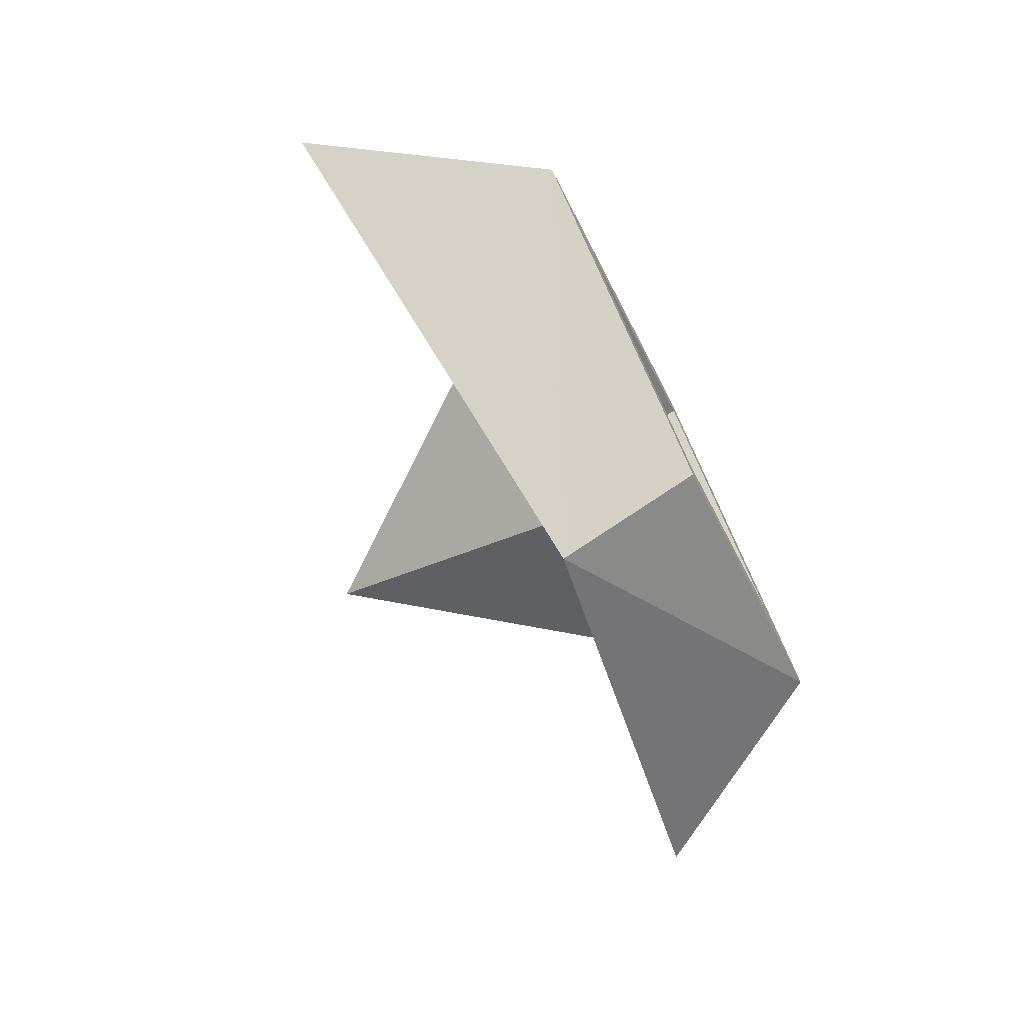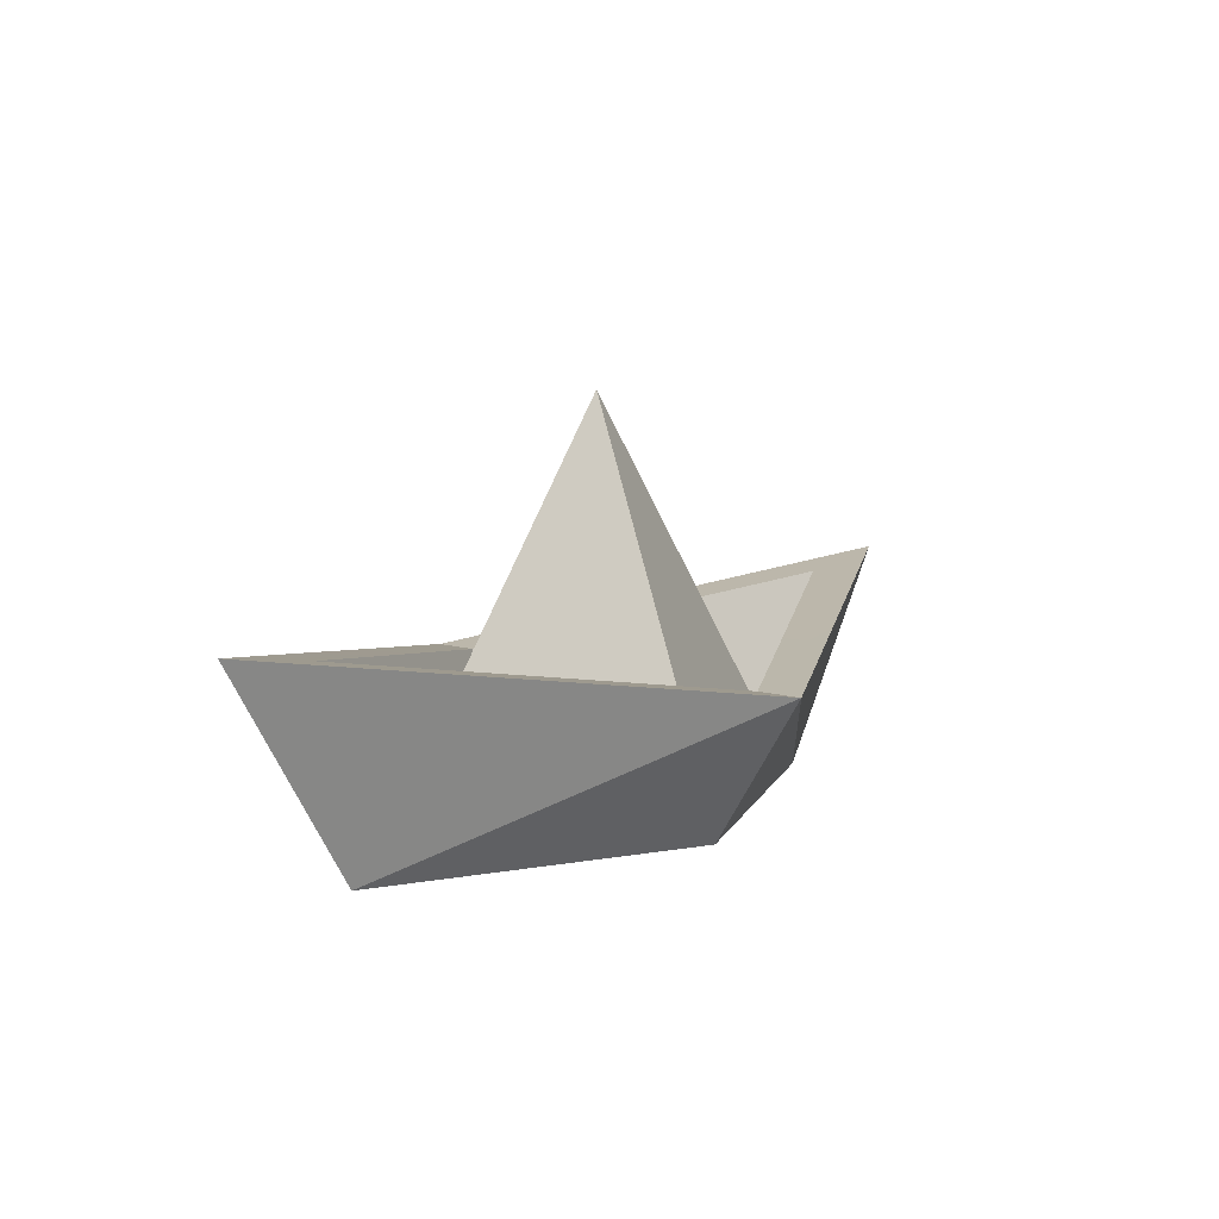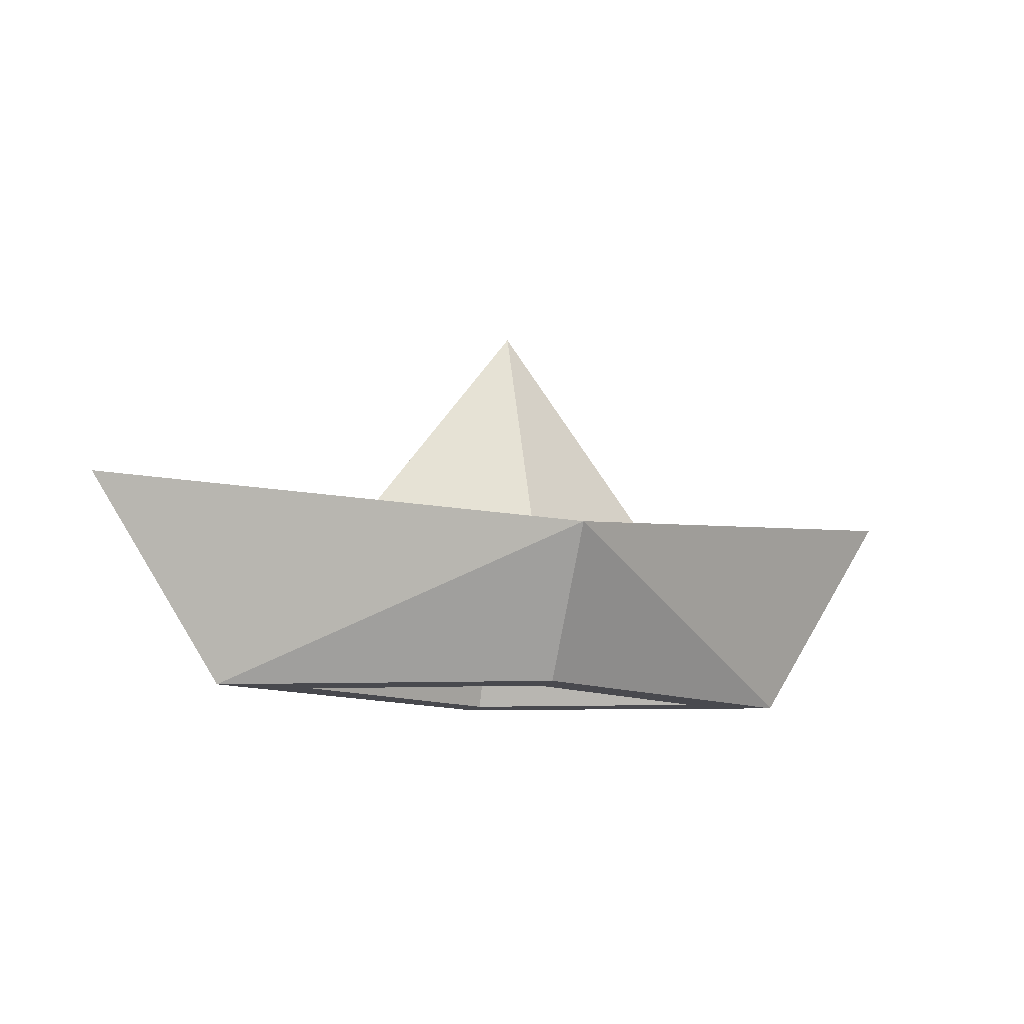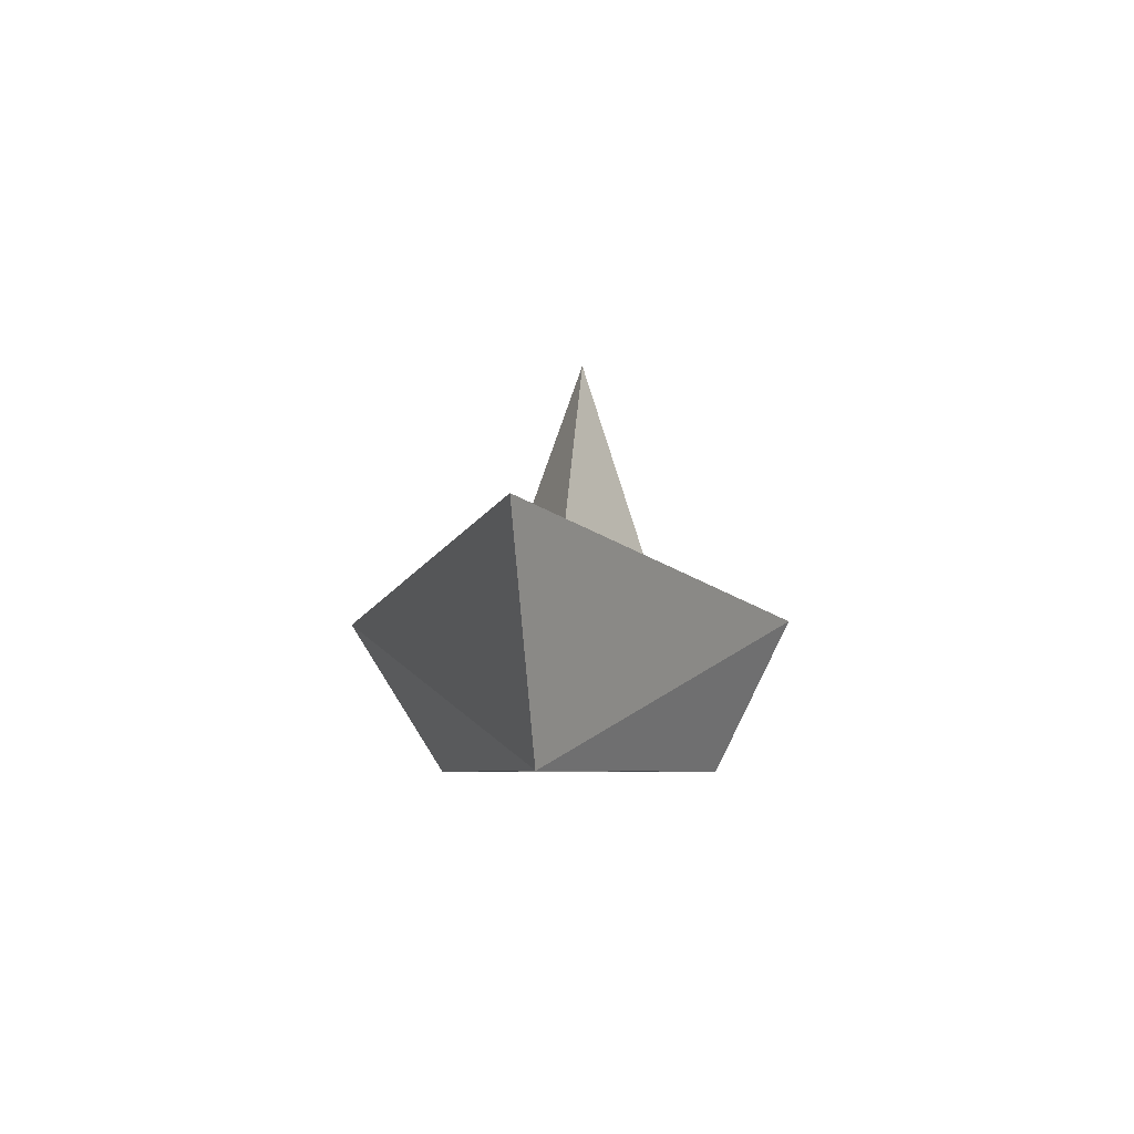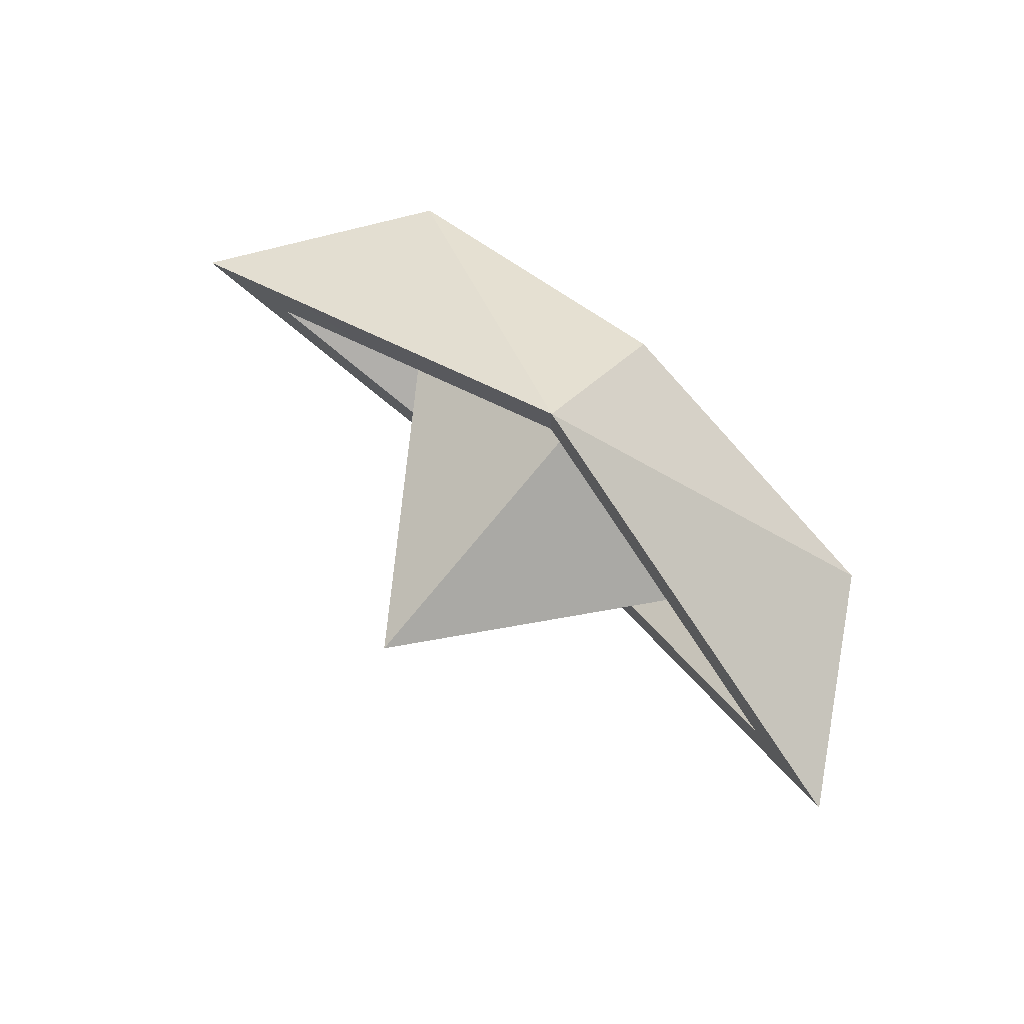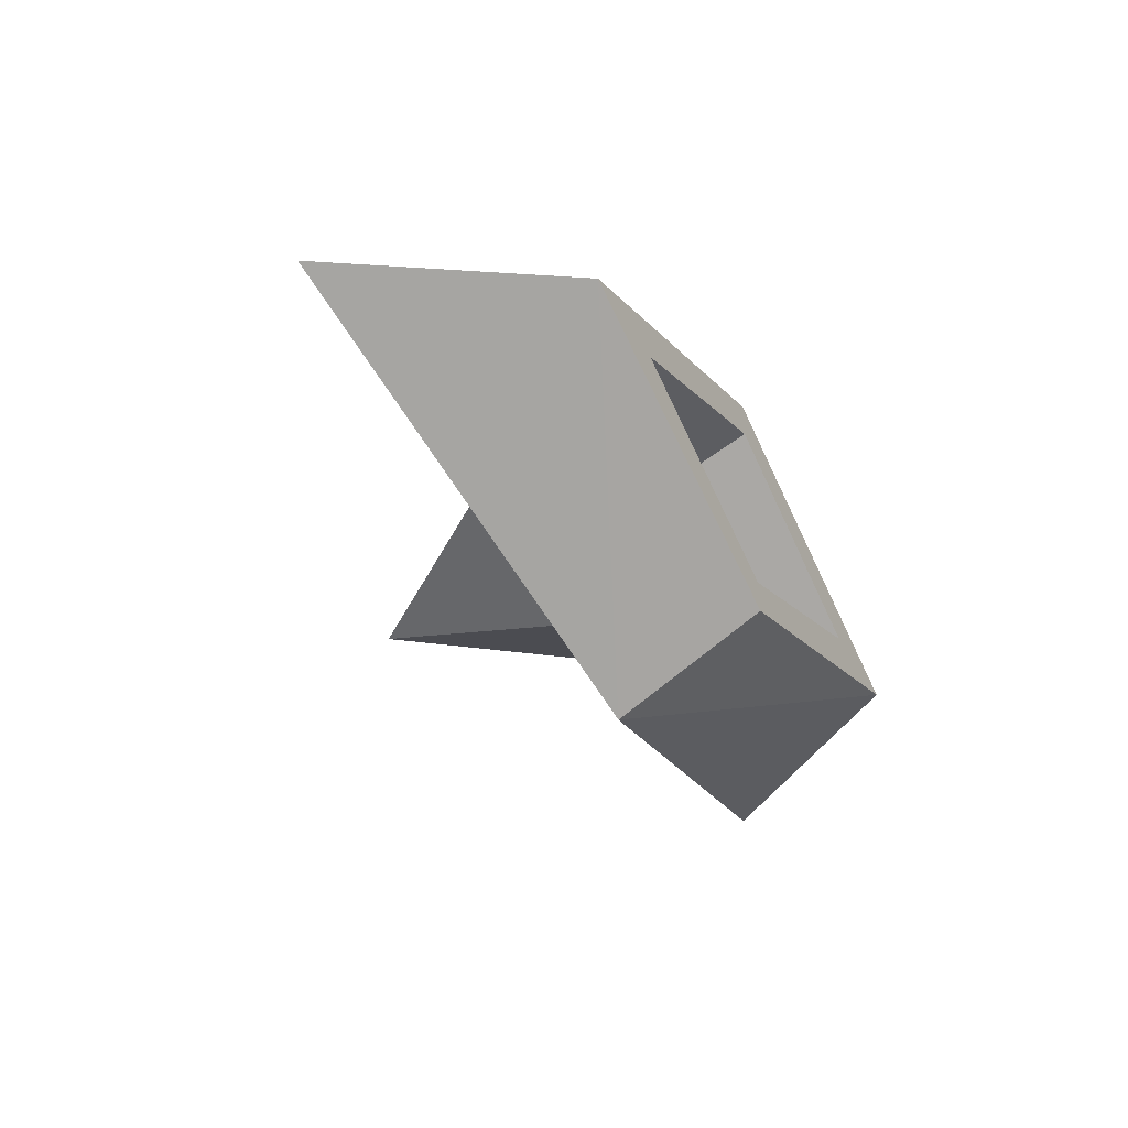
<metadata>
{"format":"obj","ext":"obj","renderer":"f3d","projection":"perspective","resolution":1024,"background":"white","views":[{"elev":-71.5,"azim":116.3,"up":"+Y"},{"elev":8.8,"azim":130.0,"up":"+Z"},{"elev":-12.6,"azim":160.6,"up":"+Z"},{"elev":-5.6,"azim":-82.4,"up":"+Z"},{"elev":74.4,"azim":42.9,"up":"+Y"},{"elev":-43.0,"azim":118.1,"up":"+Y"}]}
</metadata>
<code>
g Cube
v 0.6516 -0.0001137 0.1643
v 0.003387 0.3355 0.06508
v 0.4547 -0.0002341 -0.1451
v 0.0006723 -0.291 0.06401
v 0.6516 -0.0001137 0.1643
v 0.4547 -0.0002341 -0.1451
v 0.003387 0.3355 0.06508
v -0.6502 -0.0001135 0.1643
v -0.4538 -0.0002339 -0.1444
v 0.001597 0.1891 -0.08885
v 0.3973 2.093e-05 -0.08885
v 0.0007287 2.094e-05 0.4343
v -0.3949 2.097e-05 -0.08885
v 0.0007287 2.094e-05 0.4343
v 0.0001149 -0.1669 -0.08885
v 0.0001149 -0.1669 -0.08885
v 0.0007287 2.094e-05 0.4343
v 0.3973 2.093e-05 -0.08885
v 0.0007287 2.094e-05 0.4343
v -0.3949 2.097e-05 -0.08885
v 0.001597 0.1891 -0.08885
v -0.4533 -0.000234 -0.1451
v 0.0006723 -0.291 0.06401
v -0.0006691 -0.1876 -0.1451
v 0.4547 -0.0002341 -0.1451
v -0.0006691 -0.1876 -0.1451
v 0.0006723 -0.291 0.06401
v 0.4547 -0.0002341 -0.1451
v 0.003387 0.3355 0.06508
v 0.001341 0.2012 -0.1451
v -1.341e-05 -0.1377 -0.1451
v 0.3101 -0.0002949 -0.1451
v 0.1334 -5.54e-05 0.05179
v 0.001034 -0.06579 0.05179
v 0.003788 0.2684 0.06508
v 0.5072 -0.0004392 0.1418
v 0.3973 2.093e-05 -0.08885
v 0.001597 0.1891 -0.08885
v 0.6516 -0.0001137 0.1643
v 0.003788 0.2684 0.06508
v 0.003387 0.3355 0.06508
v 0.5072 -0.0004392 0.1418
v 0.0006723 -0.291 0.06401
v 0.00141 -0.227 0.06401
v -0.6502 -0.0001135 0.1643
v 0.00141 -0.227 0.06401
v 0.0006723 -0.291 0.06401
v -0.5012 -0.0004391 0.1412
v 0.003387 0.3355 0.06508
v 0.003788 0.2684 0.06508
v -0.6502 -0.0001135 0.1643
v 0.0006723 -0.291 0.06401
v -0.4533 -0.000234 -0.1451
v -0.4538 -0.0002339 -0.1444
v 0.00141 -0.227 0.06401
v -0.5012 -0.0004391 0.1412
v -0.3949 2.097e-05 -0.08885
v 0.0001149 -0.1669 -0.08885
v 0.5072 -0.0004392 0.1418
v 0.00141 -0.227 0.06401
v 0.0001149 -0.1669 -0.08885
v 0.3973 2.093e-05 -0.08885
v -0.5012 -0.0004391 0.1412
v 0.003788 0.2684 0.06508
v 0.001597 0.1891 -0.08885
v -0.3949 2.097e-05 -0.08885
v -0.4538 -0.0002339 -0.1444
v -0.4533 -0.000234 -0.1451
v 0.001341 0.2012 -0.1451
v 0.003387 0.3355 0.06508
v 0.004196 0.06939 0.05179
v -0.1301 -5.537e-05 0.05179
v 0.001034 -0.06579 0.05179
v 0.1334 -5.54e-05 0.05179
v 0.002254 0.1442 -0.1451
v -0.3081 -0.0002948 -0.1451
v -0.1301 -5.537e-05 0.05179
v 0.004196 0.06939 0.05179
v 0.3101 -0.0002949 -0.1451
v 0.002254 0.1442 -0.1451
v 0.004196 0.06939 0.05179
v 0.1334 -5.54e-05 0.05179
v -0.3081 -0.0002948 -0.1451
v -1.341e-05 -0.1377 -0.1451
v 0.001034 -0.06579 0.05179
v -0.1301 -5.537e-05 0.05179
v -0.4533 -0.000234 -0.1451
v -0.0006691 -0.1876 -0.1451
v -1.341e-05 -0.1377 -0.1451
v -0.3081 -0.0002948 -0.1451
v 0.3101 -0.0002949 -0.1451
v 0.001341 0.2012 -0.1451
v 0.4547 -0.0002341 -0.1451
v 0.002254 0.1442 -0.1451
g Cube_0
f 3 2 1
f 6 5 4
f 9 8 7
f 12 11 10
f 15 14 13
f 18 17 16
f 21 20 19
f 24 23 22
f 27 26 25
f 30 29 28
f 33 32 31
f 34 33 31
f 37 36 35
f 38 37 35
f 41 40 39
f 40 42 39
f 39 42 43
f 42 44 43
f 47 46 45
f 46 48 45
f 45 48 49
f 48 50 49
f 53 52 51
f 54 53 51
f 57 56 55
f 58 57 55
f 61 60 59
f 62 61 59
f 65 64 63
f 66 65 63
f 69 68 67
f 70 69 67
f 73 72 71
f 74 73 71
f 77 76 75
f 78 77 75
f 81 80 79
f 82 81 79
f 85 84 83
f 86 85 83
f 89 88 87
f 90 89 87
f 89 91 88
f 90 87 92
f 91 93 88
f 94 90 92
f 94 92 93
f 91 94 93

</code>
